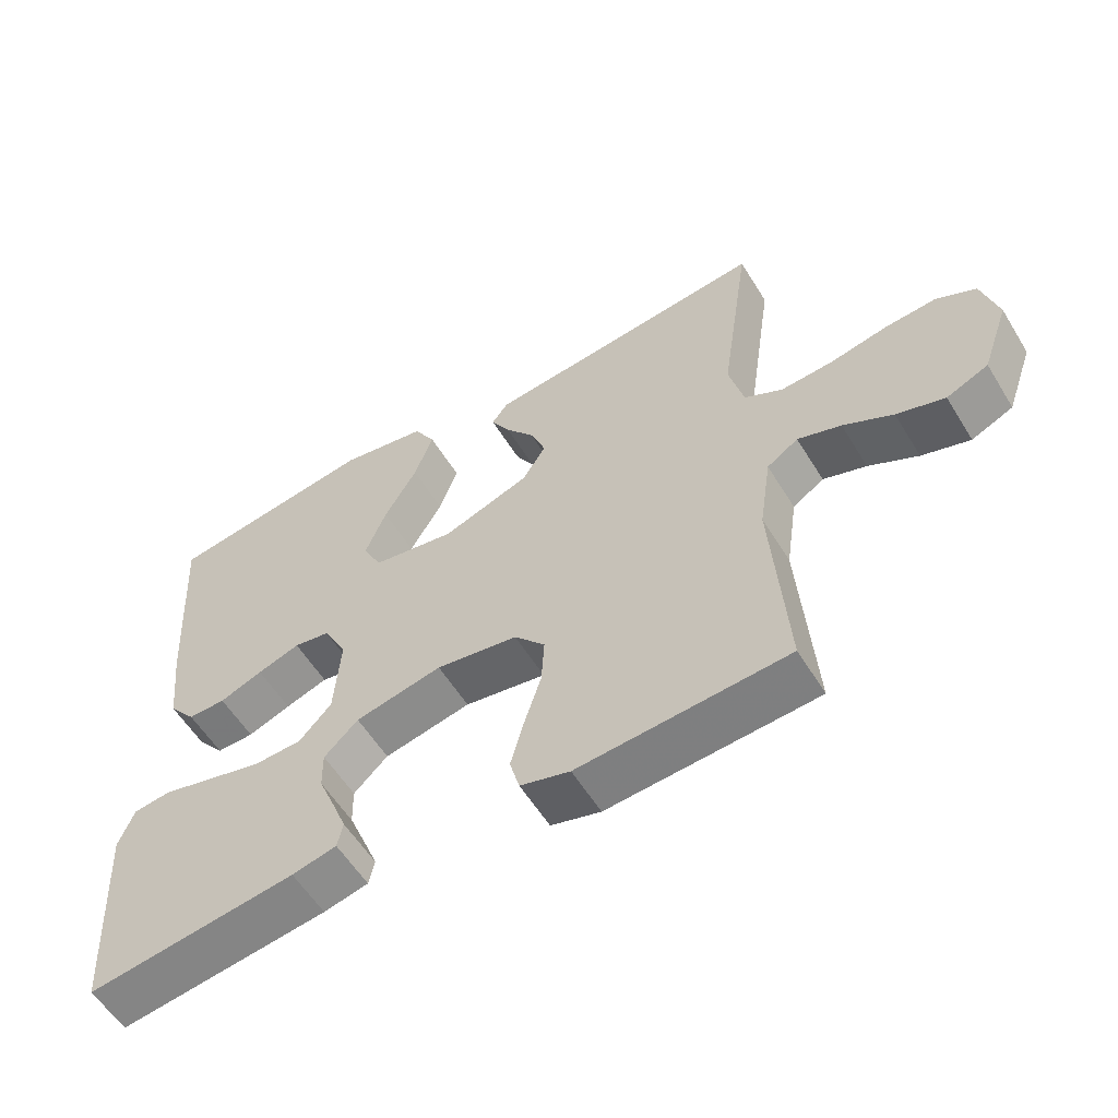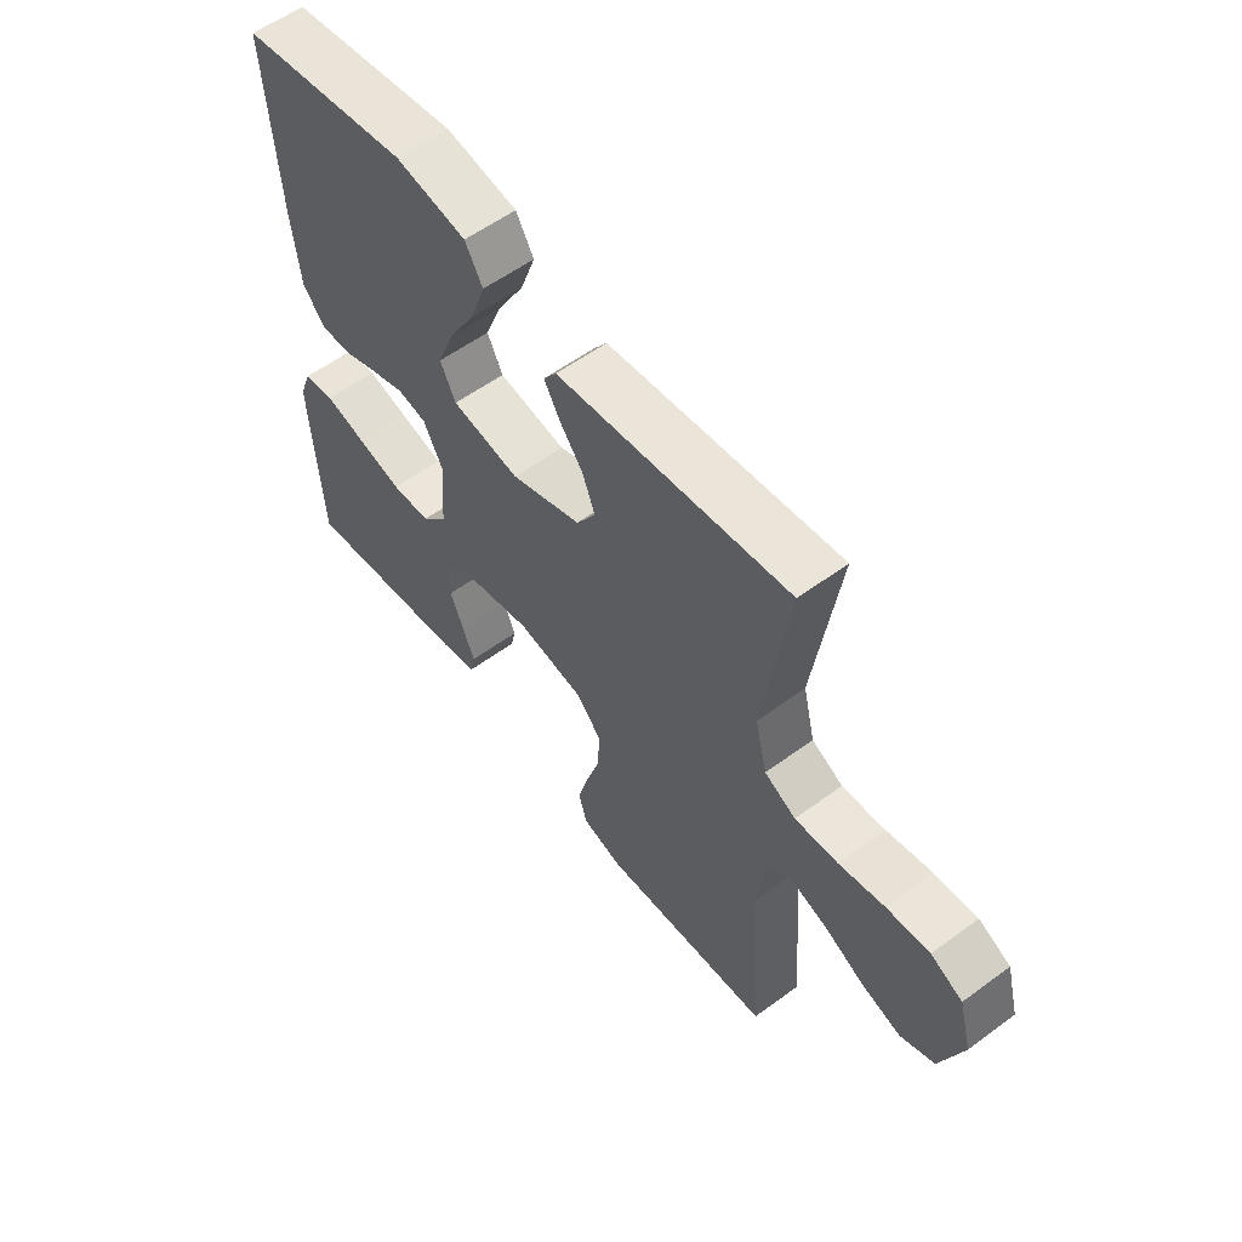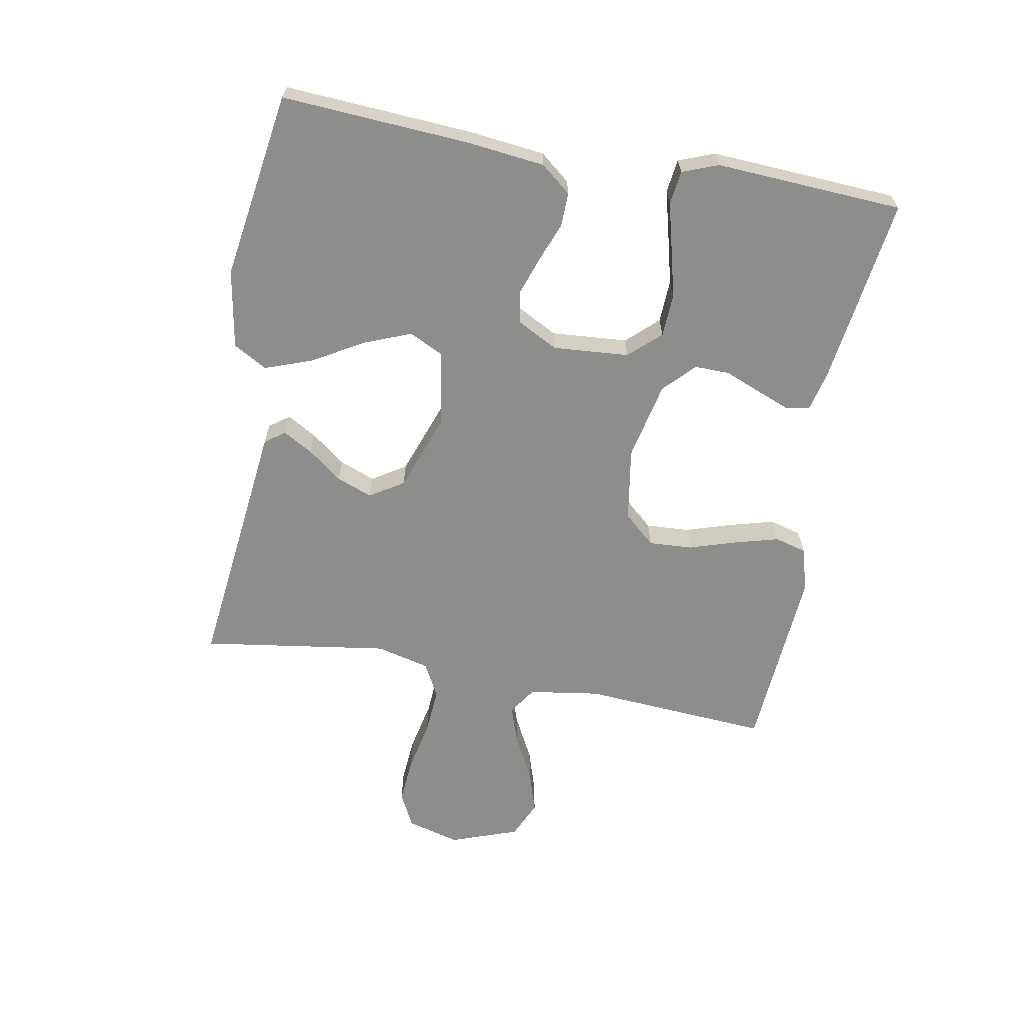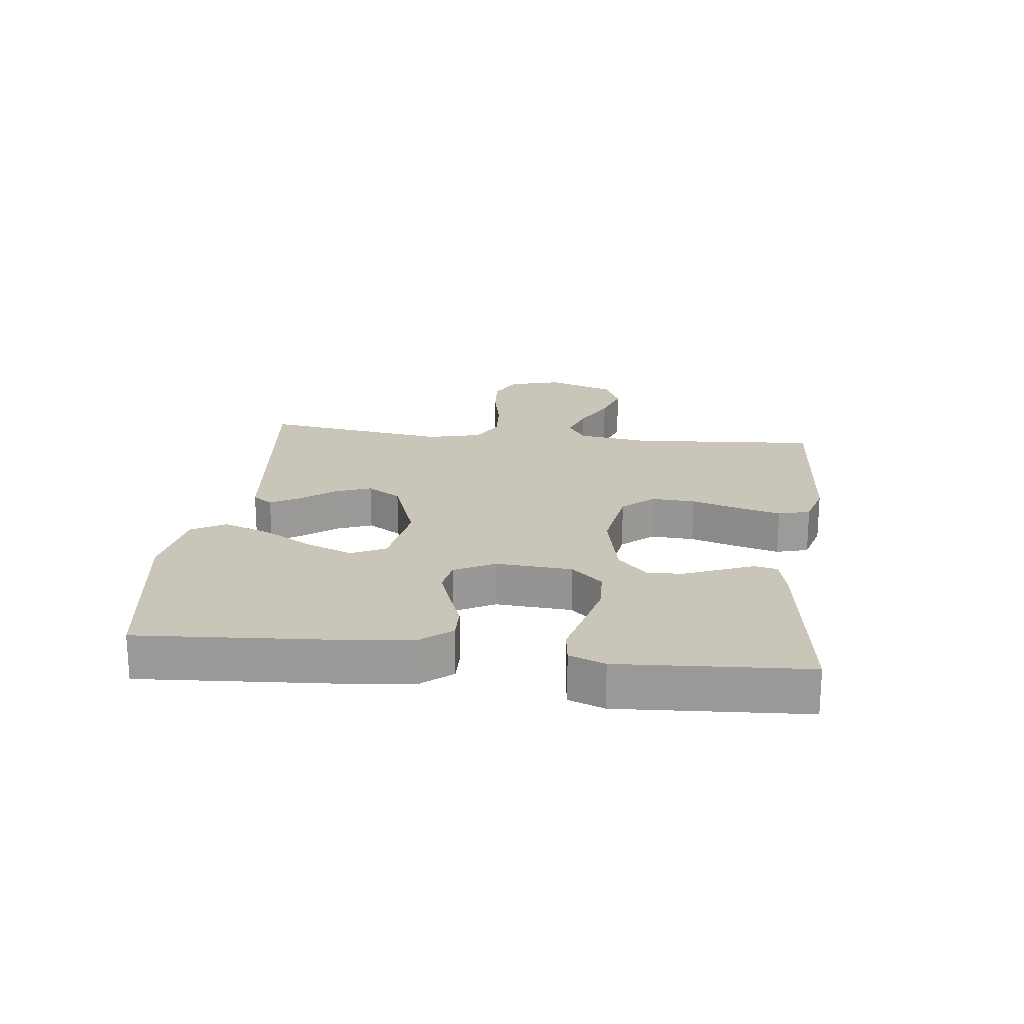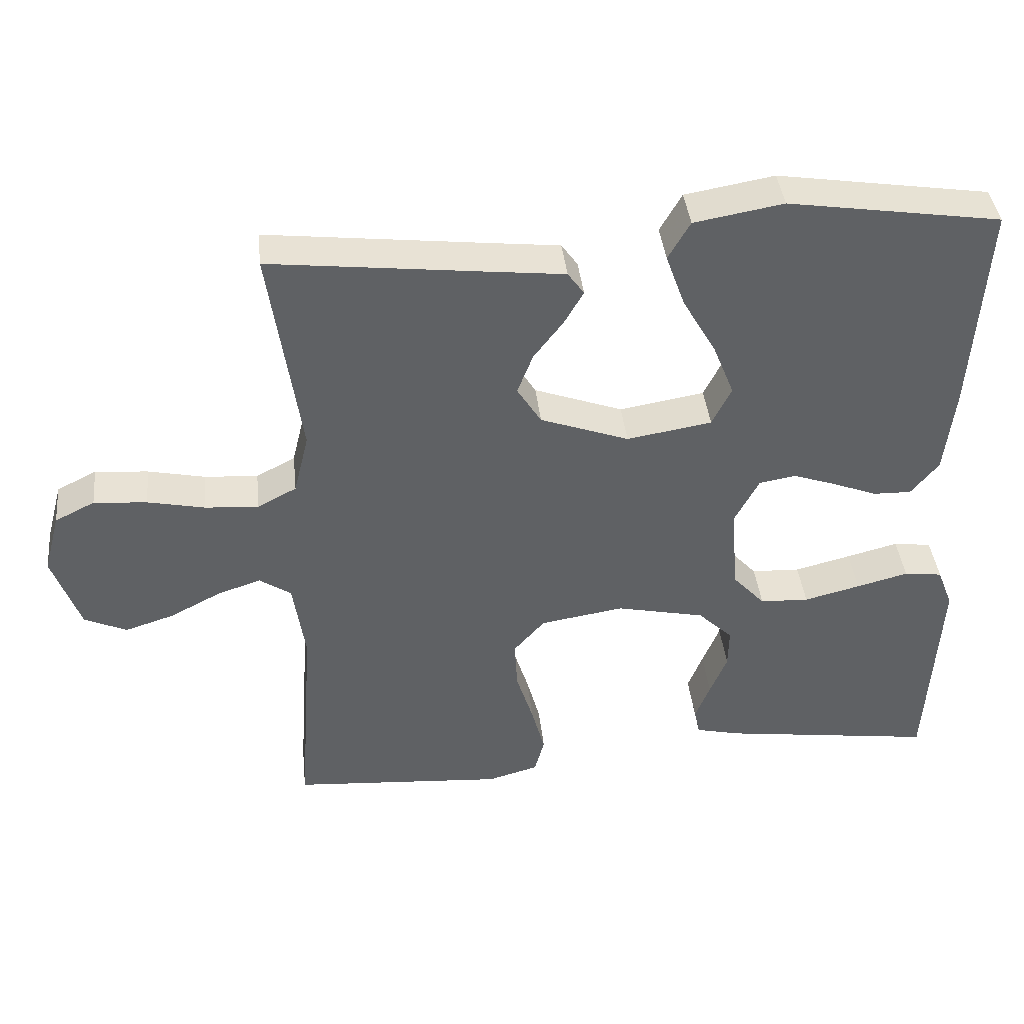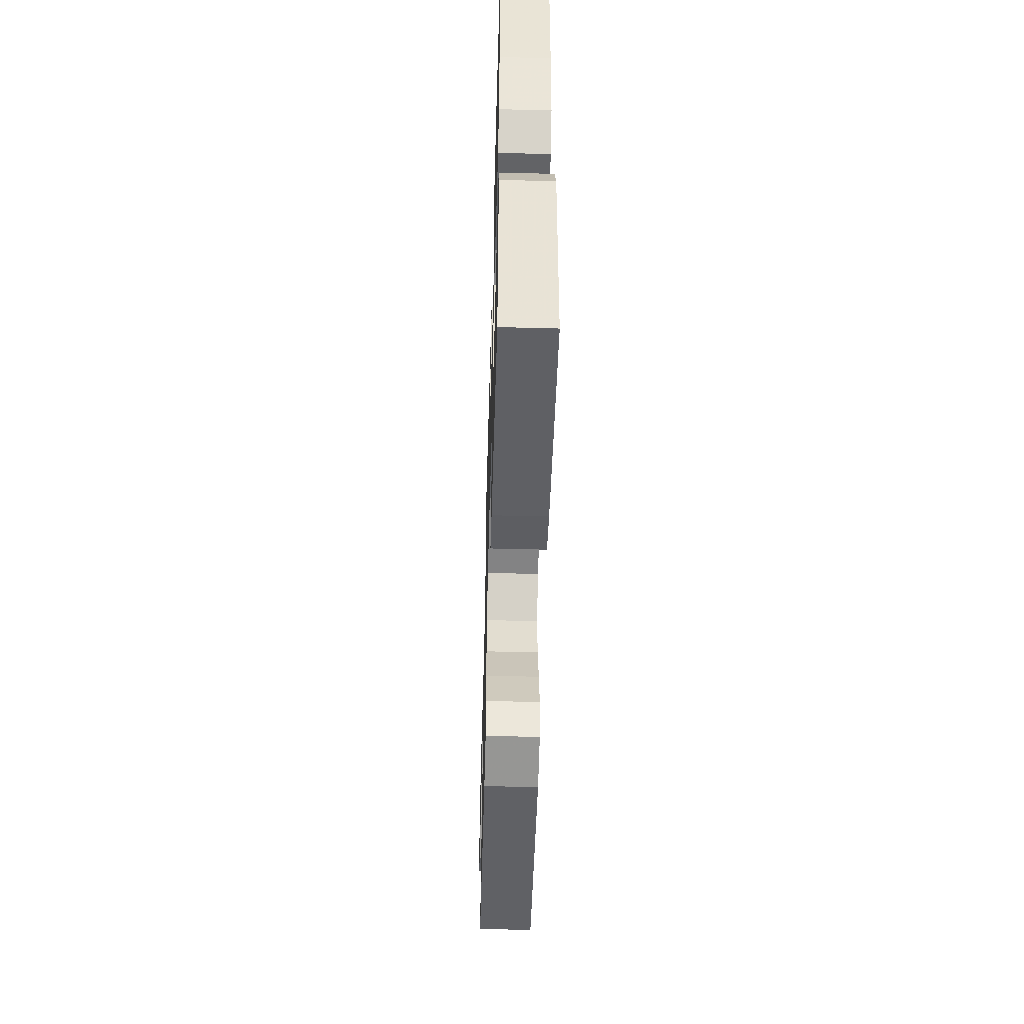
<metadata>
{"format":"obj","ext":"obj","renderer":"f3d","projection":"perspective","resolution":1024,"background":"white","views":[{"elev":-57.3,"azim":-148.7,"up":"+Z"},{"elev":57.0,"azim":-127.5,"up":"+Z"},{"elev":-64.4,"azim":79.7,"up":"+Y"},{"elev":20.6,"azim":96.6,"up":"+Y"},{"elev":40.2,"azim":-6.1,"up":"+Z"},{"elev":-52.0,"azim":88.4,"up":"+Z"}]}
</metadata>
<code>
v -0.5 0.07 0.5
v -0.2 0.07 0.466
v -0.091 0.07 0.454
v -0.068 0.07 0.422
v -0.095 0.07 0.375
v -0.137 0.07 0.32
v -0.159 0.07 0.263
v -0.125 0.07 0.209
v 0 0.07 0.164
v 0.12 0.07 0.184
v 0.147 0.07 0.239
v 0.117 0.07 0.314
v 0.07 0.07 0.395
v 0.043 0.07 0.47
v 0.074 0.07 0.524
v 0.2 0.07 0.546
v 0.5 0.07 0.5
v 0.481 0.07 0.2
v 0.467 0.07 0.076
v 0.428 0.07 0.028
v 0.374 0.07 0.029
v 0.312 0.07 0.053
v 0.251 0.07 0.074
v 0.199 0.07 0.065
v 0.165 0.07 0
v 0.174 0.07 -0.122
v 0.22 0.07 -0.172
v 0.289 0.07 -0.175
v 0.368 0.07 -0.155
v 0.441 0.07 -0.136
v 0.495 0.07 -0.143
v 0.517 0.07 -0.2
v 0.5 0.07 -0.5
v 0.2 0.07 -0.459
v 0.136 0.07 -0.444
v 0.128 0.07 -0.407
v 0.149 0.07 -0.354
v 0.173 0.07 -0.295
v 0.174 0.07 -0.239
v 0.125 0.07 -0.192
v 0 0.07 -0.165
v -0.118 0.07 -0.184
v -0.162 0.07 -0.234
v -0.158 0.07 -0.304
v -0.134 0.07 -0.38
v -0.115 0.07 -0.45
v -0.129 0.07 -0.501
v -0.2 0.07 -0.521
v -0.5 0.07 -0.5
v -0.479 0.07 -0.2
v -0.496 0.07 -0.086
v -0.541 0.07 -0.056
v -0.603 0.07 -0.077
v -0.674 0.07 -0.114
v -0.743 0.07 -0.136
v -0.803 0.07 -0.109
v -0.842 0.07 0
v -0.819 0.07 0.085
v -0.763 0.07 0.113
v -0.688 0.07 0.107
v -0.607 0.07 0.09
v -0.532 0.07 0.085
v -0.477 0.07 0.114
v -0.456 0.07 0.2
v -0.5 0 0.5
v -0.2 0 0.466
v -0.091 0 0.454
v -0.068 0 0.422
v -0.095 0 0.375
v -0.137 0 0.32
v -0.159 0 0.263
v -0.125 0 0.209
v 0 0 0.164
v 0.12 0 0.184
v 0.147 0 0.239
v 0.117 0 0.314
v 0.07 0 0.395
v 0.043 0 0.47
v 0.074 0 0.524
v 0.2 0 0.546
v 0.5 0 0.5
v 0.481 0 0.2
v 0.467 0 0.076
v 0.428 0 0.028
v 0.374 0 0.029
v 0.312 0 0.053
v 0.251 0 0.074
v 0.199 0 0.065
v 0.165 0 0
v 0.174 0 -0.122
v 0.22 0 -0.172
v 0.289 0 -0.175
v 0.368 0 -0.155
v 0.441 0 -0.136
v 0.495 0 -0.143
v 0.517 0 -0.2
v 0.5 0 -0.5
v 0.2 0 -0.459
v 0.136 0 -0.444
v 0.128 0 -0.407
v 0.149 0 -0.354
v 0.173 0 -0.295
v 0.174 0 -0.239
v 0.125 0 -0.192
v 0 0 -0.165
v -0.118 0 -0.184
v -0.162 0 -0.234
v -0.158 0 -0.304
v -0.134 0 -0.38
v -0.115 0 -0.45
v -0.129 0 -0.501
v -0.2 0 -0.521
v -0.5 0 -0.5
v -0.479 0 -0.2
v -0.496 0 -0.086
v -0.541 0 -0.056
v -0.603 0 -0.077
v -0.674 0 -0.114
v -0.743 0 -0.136
v -0.803 0 -0.109
v -0.842 0 0
v -0.819 0 0.085
v -0.763 0 0.113
v -0.688 0 0.107
v -0.607 0 0.09
v -0.532 0 0.085
v -0.477 0 0.114
v -0.456 0 0.2
f 58 59 60 61
f 58 61 62
f 57 58 62
f 56 57 62
f 53 54 55 56
f 52 53 56 62
f 51 52 62 63
f 47 48 49 50
f 44 45 46 47
f 44 47 50 51
f 35 36 37 38
f 33 34 35 38
f 33 38 39
f 32 33 39 40
f 29 30 31 32
f 28 29 32
f 27 28 32 40
f 19 20 21 22
f 19 22 23
f 18 19 23
f 17 18 23 24
f 15 16 17 24
f 12 13 14 15
f 11 12 15
f 3 4 5 6
f 2 3 6 7
f 64 1 2 7
f 63 64 7 8
f 43 44 51 63
f 42 43 63 8
f 41 42 8 9
f 26 27 40 41
f 25 26 41 9
f 24 25 9 10
f 11 15 24
f 10 11 24
f 125 124 123 122
f 126 125 122
f 126 122 121
f 126 121 120
f 120 119 118 117
f 126 120 117 116
f 127 126 116 115
f 114 113 112 111
f 111 110 109 108
f 115 114 111 108
f 102 101 100 99
f 102 99 98 97
f 103 102 97
f 104 103 97 96
f 96 95 94 93
f 96 93 92
f 104 96 92 91
f 86 85 84 83
f 87 86 83
f 87 83 82
f 88 87 82 81
f 88 81 80 79
f 79 78 77 76
f 79 76 75
f 70 69 68 67
f 71 70 67 66
f 71 66 65 128
f 72 71 128 127
f 127 115 108 107
f 72 127 107 106
f 73 72 106 105
f 105 104 91 90
f 73 105 90 89
f 74 73 89 88
f 88 79 75
f 88 75 74
f 1 65 66 2
f 2 66 67 3
f 3 67 68 4
f 4 68 69 5
f 5 69 70 6
f 6 70 71 7
f 7 71 72 8
f 8 72 73 9
f 9 73 74 10
f 10 74 75 11
f 11 75 76 12
f 12 76 77 13
f 13 77 78 14
f 14 78 79 15
f 15 79 80 16
f 16 80 81 17
f 17 81 82 18
f 18 82 83 19
f 19 83 84 20
f 20 84 85 21
f 21 85 86 22
f 22 86 87 23
f 23 87 88 24
f 24 88 89 25
f 25 89 90 26
f 26 90 91 27
f 27 91 92 28
f 28 92 93 29
f 29 93 94 30
f 30 94 95 31
f 31 95 96 32
f 32 96 97 33
f 33 97 98 34
f 34 98 99 35
f 35 99 100 36
f 36 100 101 37
f 37 101 102 38
f 38 102 103 39
f 39 103 104 40
f 40 104 105 41
f 41 105 106 42
f 42 106 107 43
f 43 107 108 44
f 44 108 109 45
f 45 109 110 46
f 46 110 111 47
f 47 111 112 48
f 48 112 113 49
f 49 113 114 50
f 50 114 115 51
f 51 115 116 52
f 52 116 117 53
f 53 117 118 54
f 54 118 119 55
f 55 119 120 56
f 56 120 121 57
f 57 121 122 58
f 58 122 123 59
f 59 123 124 60
f 60 124 125 61
f 61 125 126 62
f 62 126 127 63
f 63 127 128 64
f 64 128 65 1

</code>
